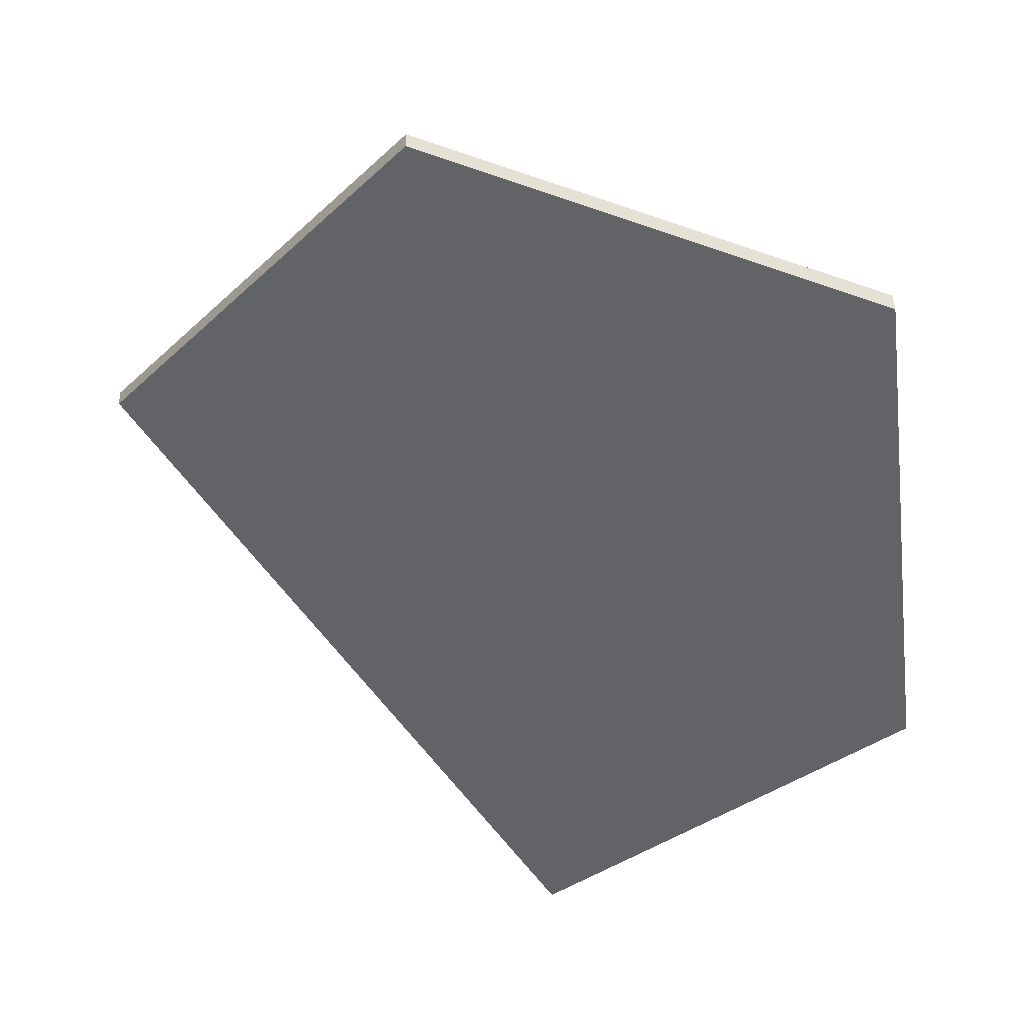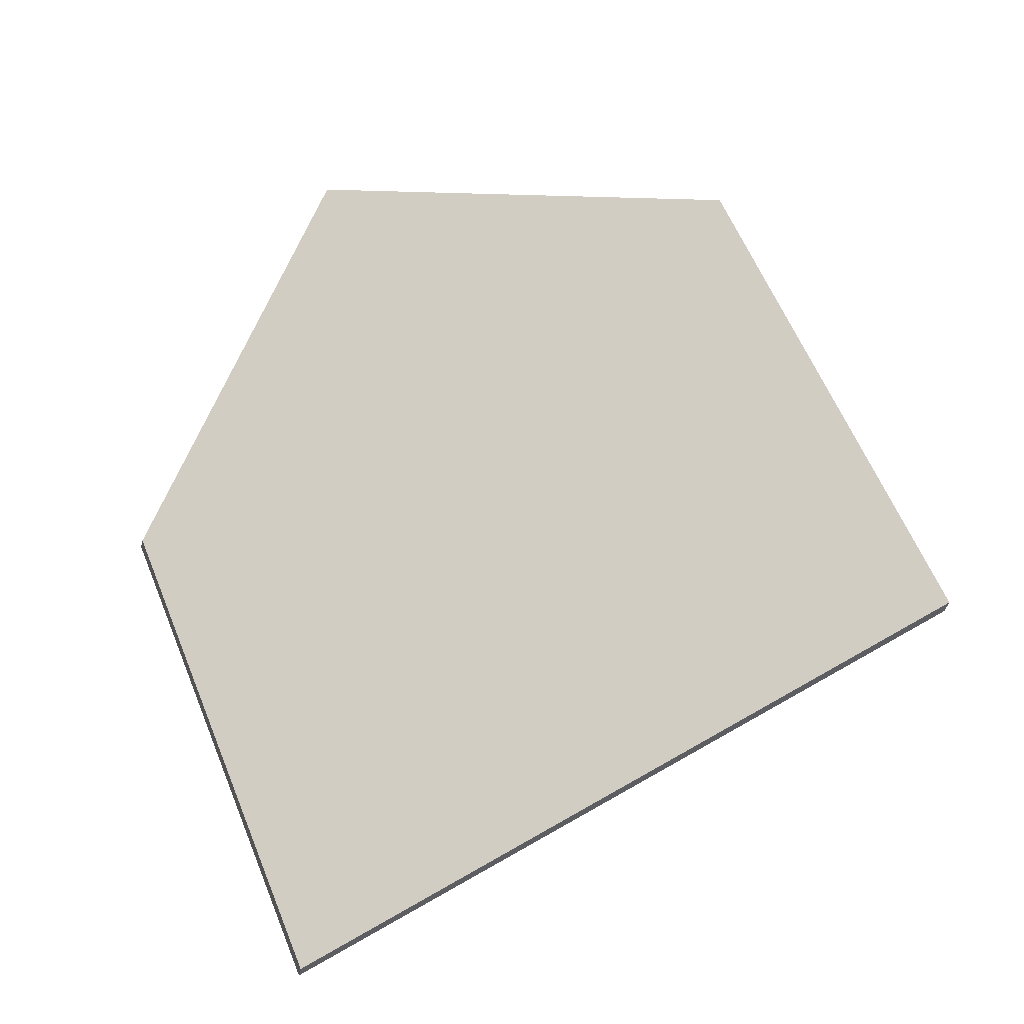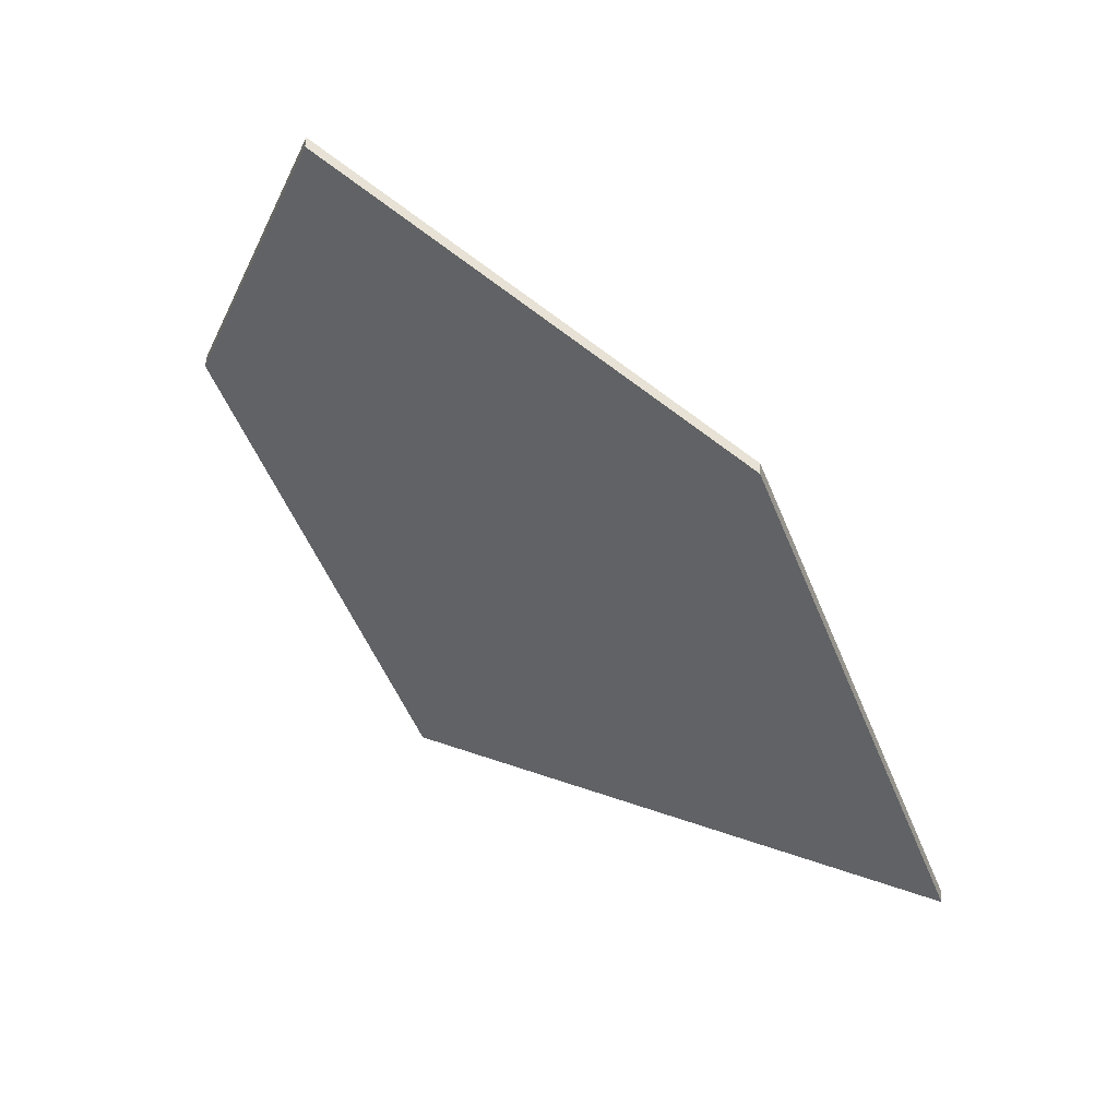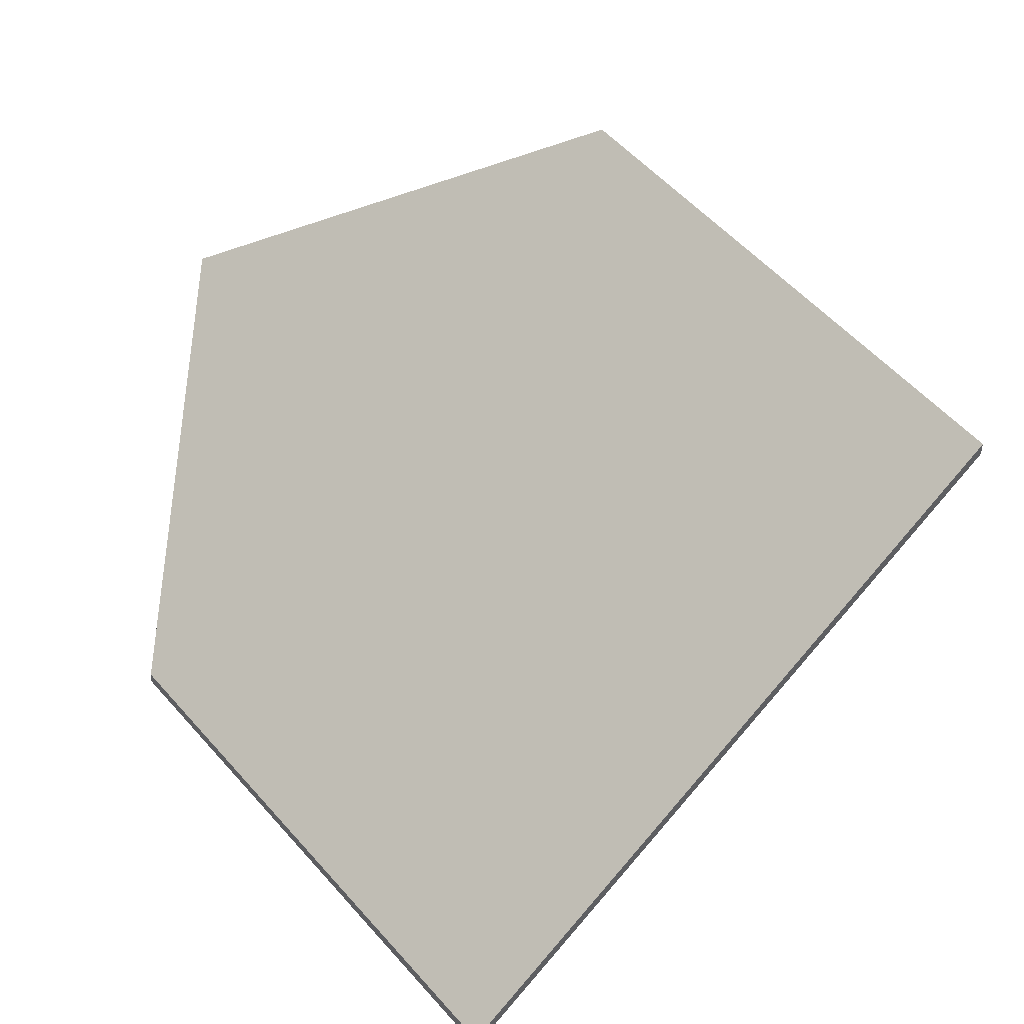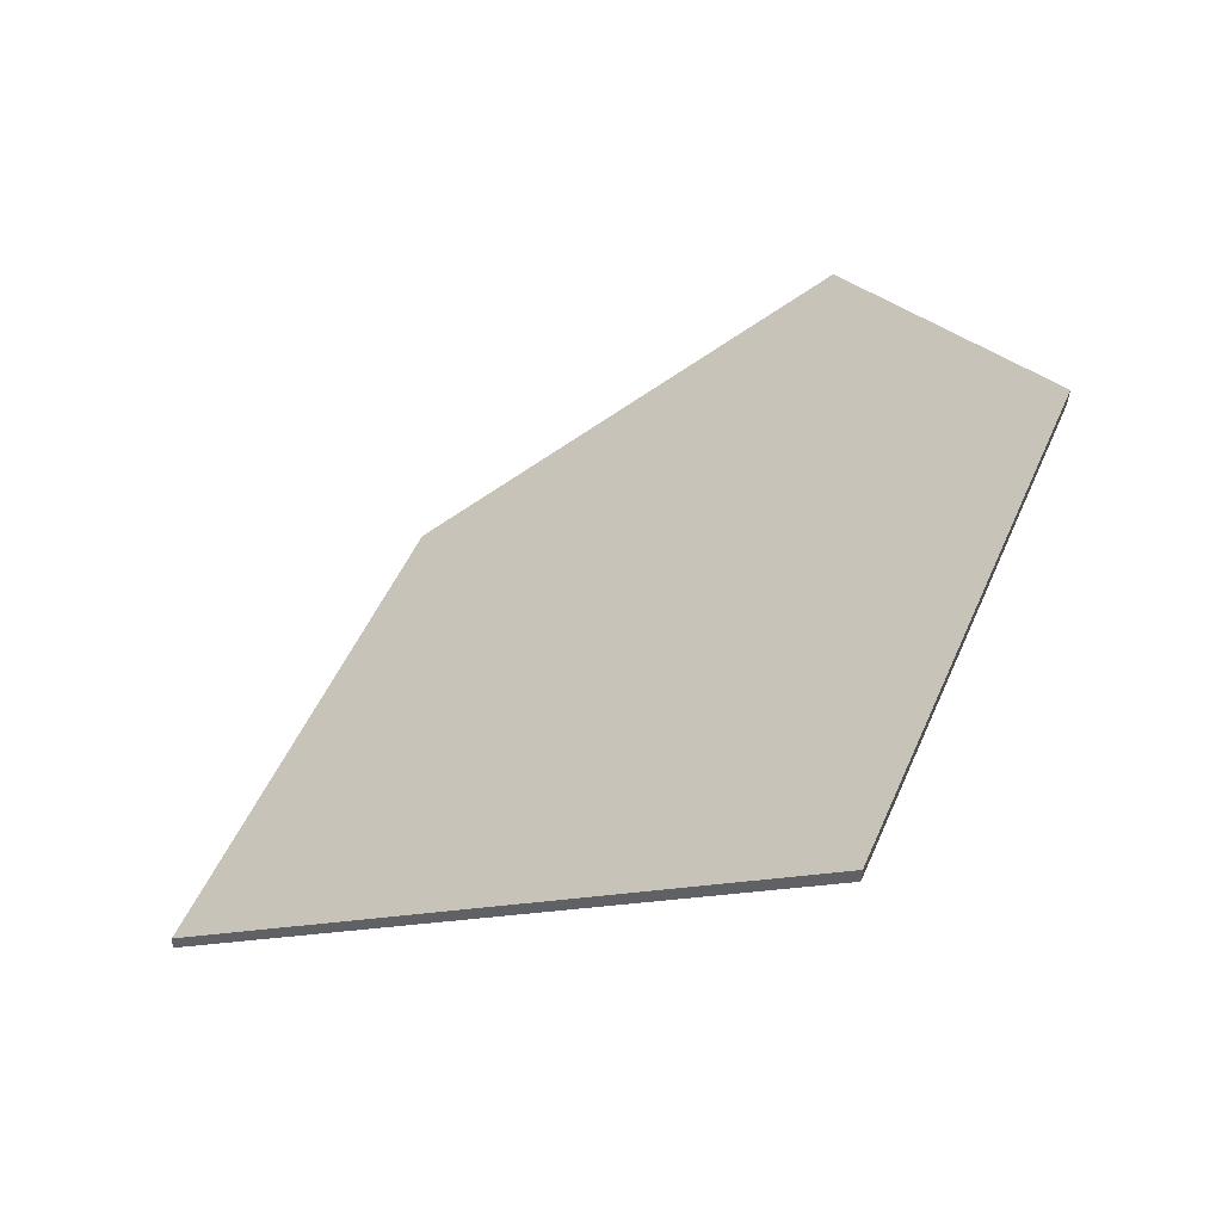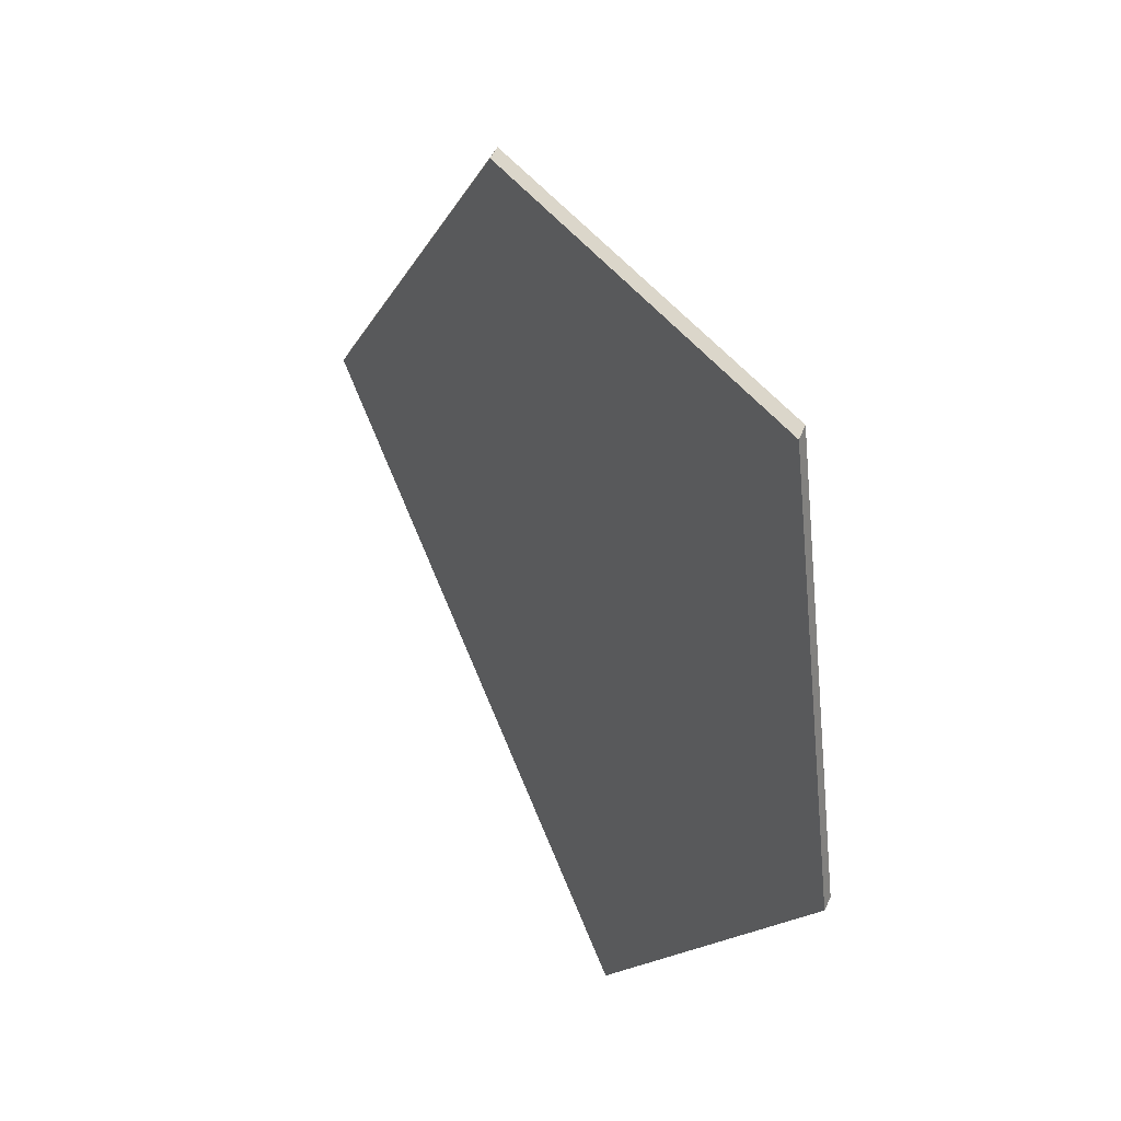
<metadata>
{"format":"obj","ext":"obj","renderer":"f3d","projection":"perspective","resolution":1024,"background":"white","views":[{"elev":-30.8,"azim":-15.9,"up":"+Y"},{"elev":-38.5,"azim":169.0,"up":"+Z"},{"elev":39.5,"azim":-175.3,"up":"+Z"},{"elev":50.5,"azim":162.8,"up":"+Y"},{"elev":-42.3,"azim":-1.8,"up":"+Z"},{"elev":63.4,"azim":28.4,"up":"+Z"}]}
</metadata>
<code>
v 2.121 0.04606 2.312
v 2.155 0.04606 2.394
v 2.129 0.0792 2.456
v 2.064 0.1146 2.43
v 2.032 0.1138 2.348
v 2.129 0.08159 2.456
v 2.129 0.0792 2.456
v 2.155 0.04606 2.394
v 2.155 0.04833 2.394
v 2.064 0.1169 2.43
v 2.064 0.1146 2.43
v 2.129 0.0792 2.456
v 2.129 0.08159 2.456
v 2.032 0.1161 2.348
v 2.032 0.1138 2.348
v 2.064 0.1146 2.43
v 2.064 0.1169 2.43
v 2.155 0.04833 2.394
v 2.155 0.04606 2.394
v 2.121 0.04606 2.312
v 2.121 0.04833 2.312
v 2.121 0.04833 2.312
v 2.121 0.04606 2.312
v 2.032 0.1138 2.348
v 2.032 0.1161 2.348
v 2.032 0.1161 2.348
v 2.064 0.1169 2.43
v 2.129 0.08159 2.456
v 2.155 0.04833 2.394
v 2.121 0.04833 2.312
f 1 2 3
f 1 3 4
f 1 4 5
f 6 7 8
f 6 8 9
f 10 11 12
f 10 12 13
f 14 15 16
f 14 16 17
f 18 19 20
f 18 20 21
f 22 23 24
f 22 24 25
f 26 27 28
f 26 28 29
f 26 29 30

</code>
